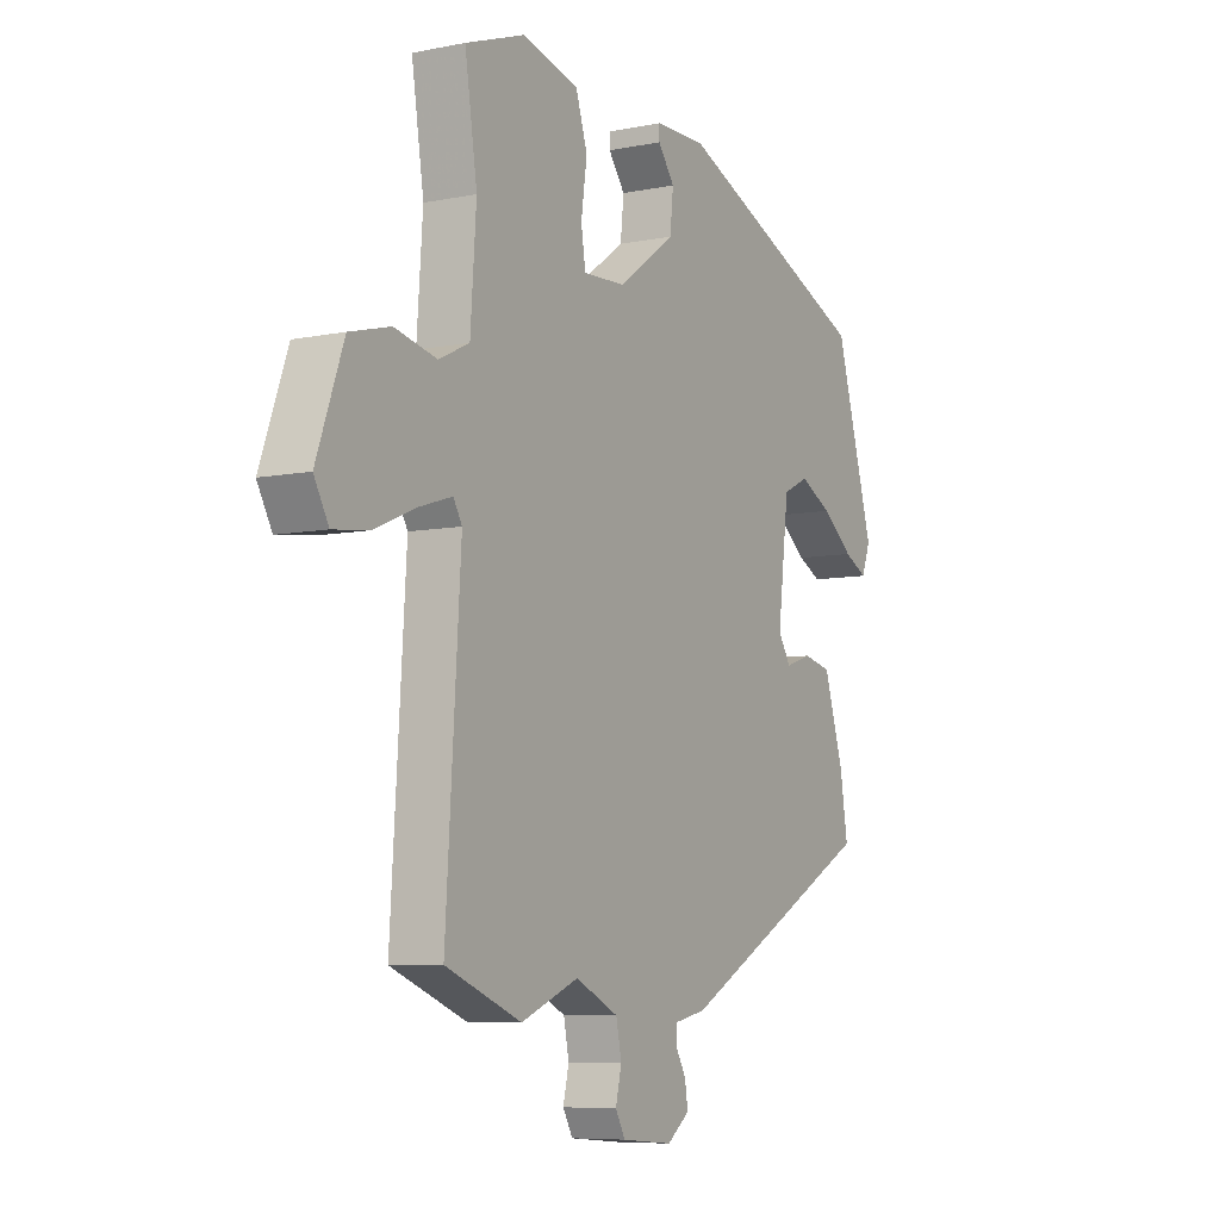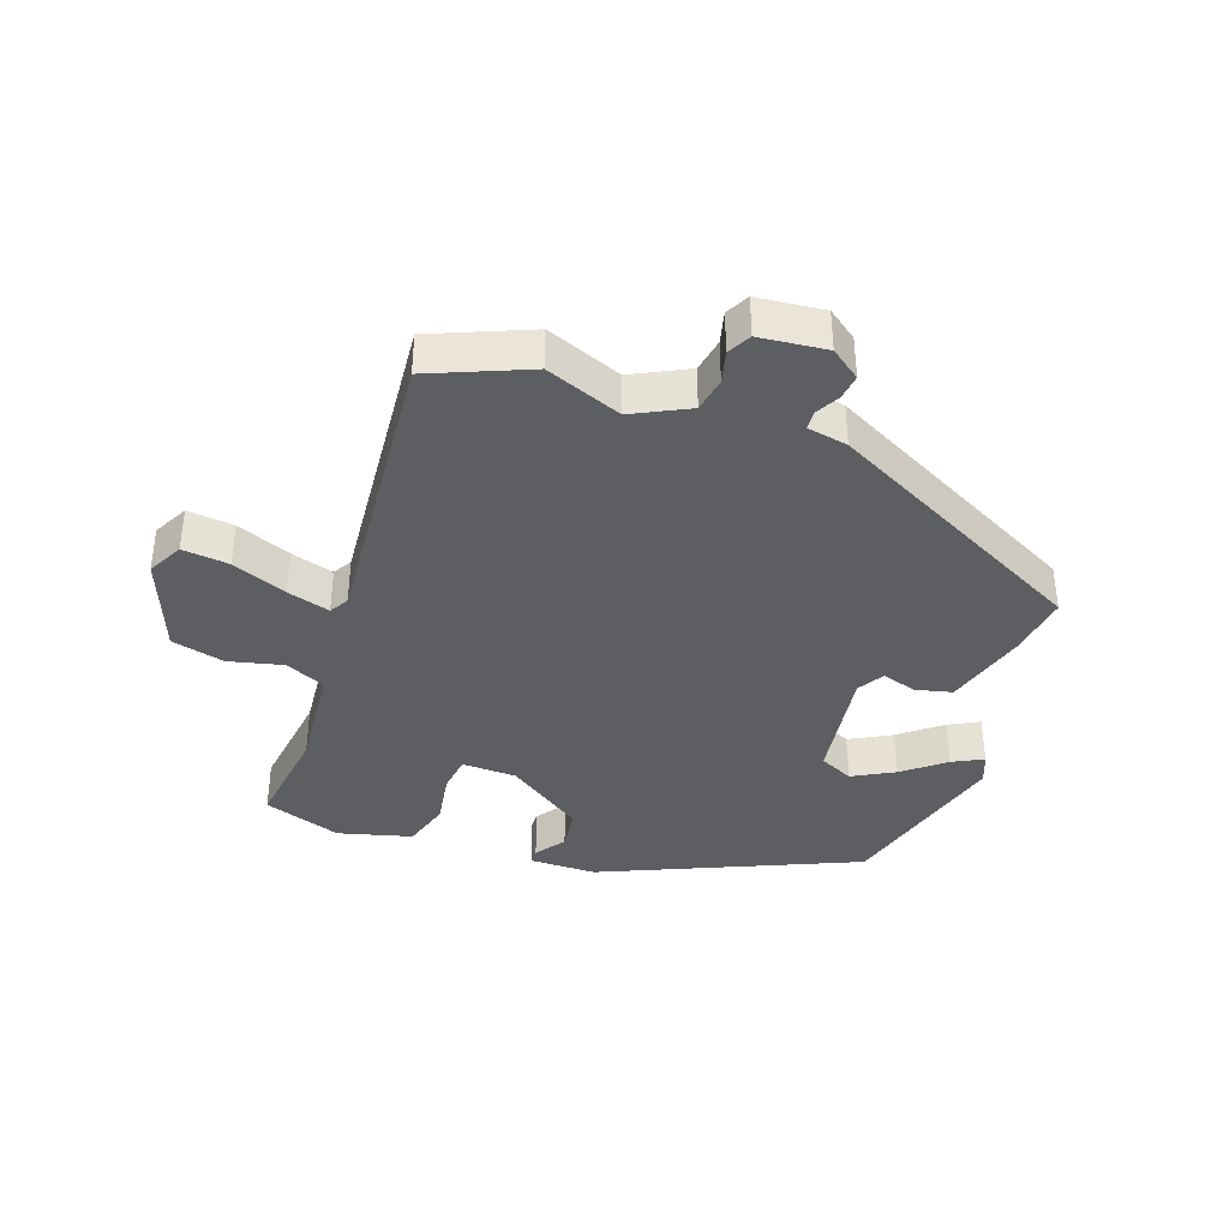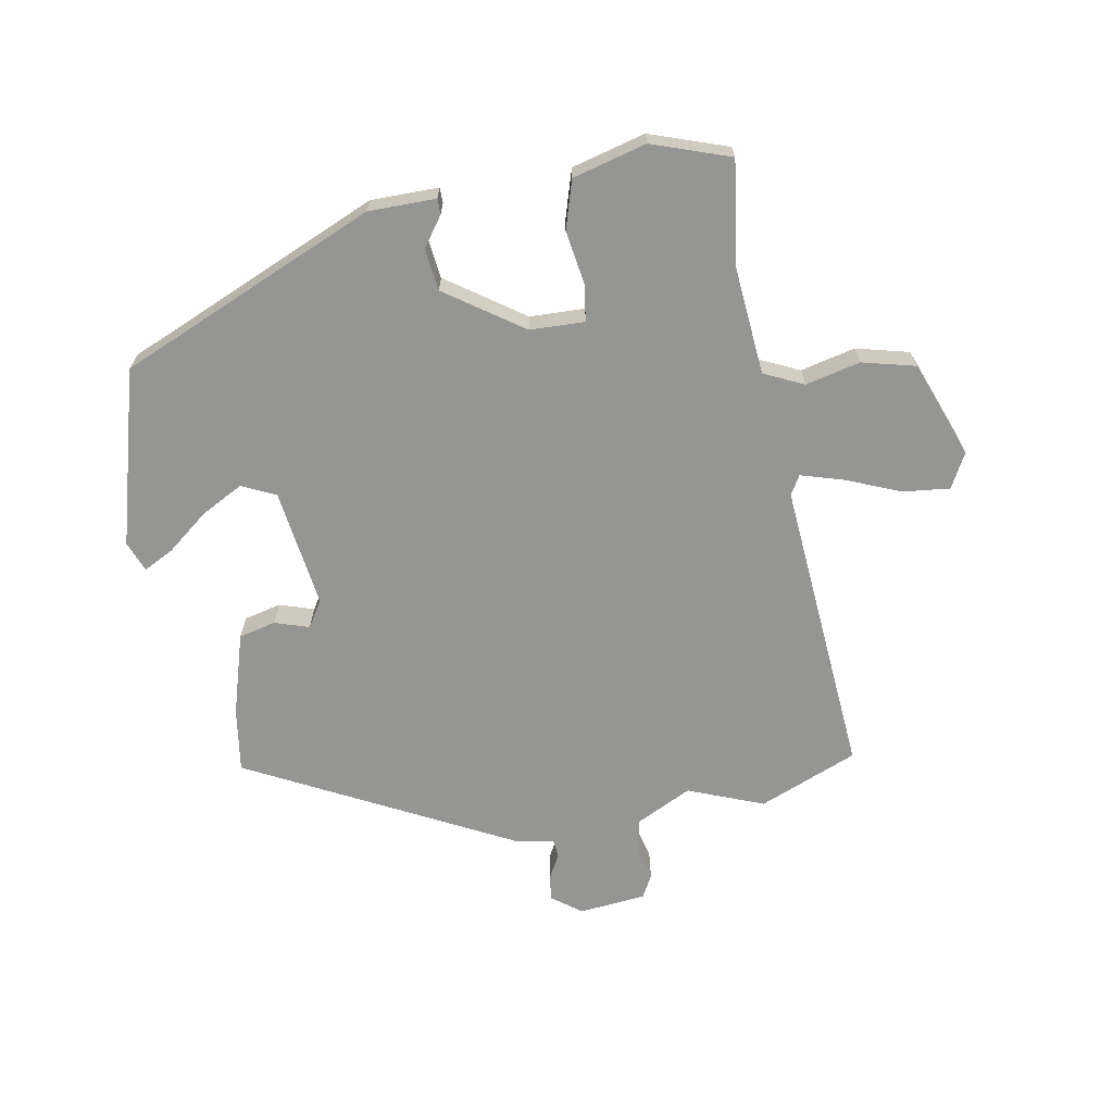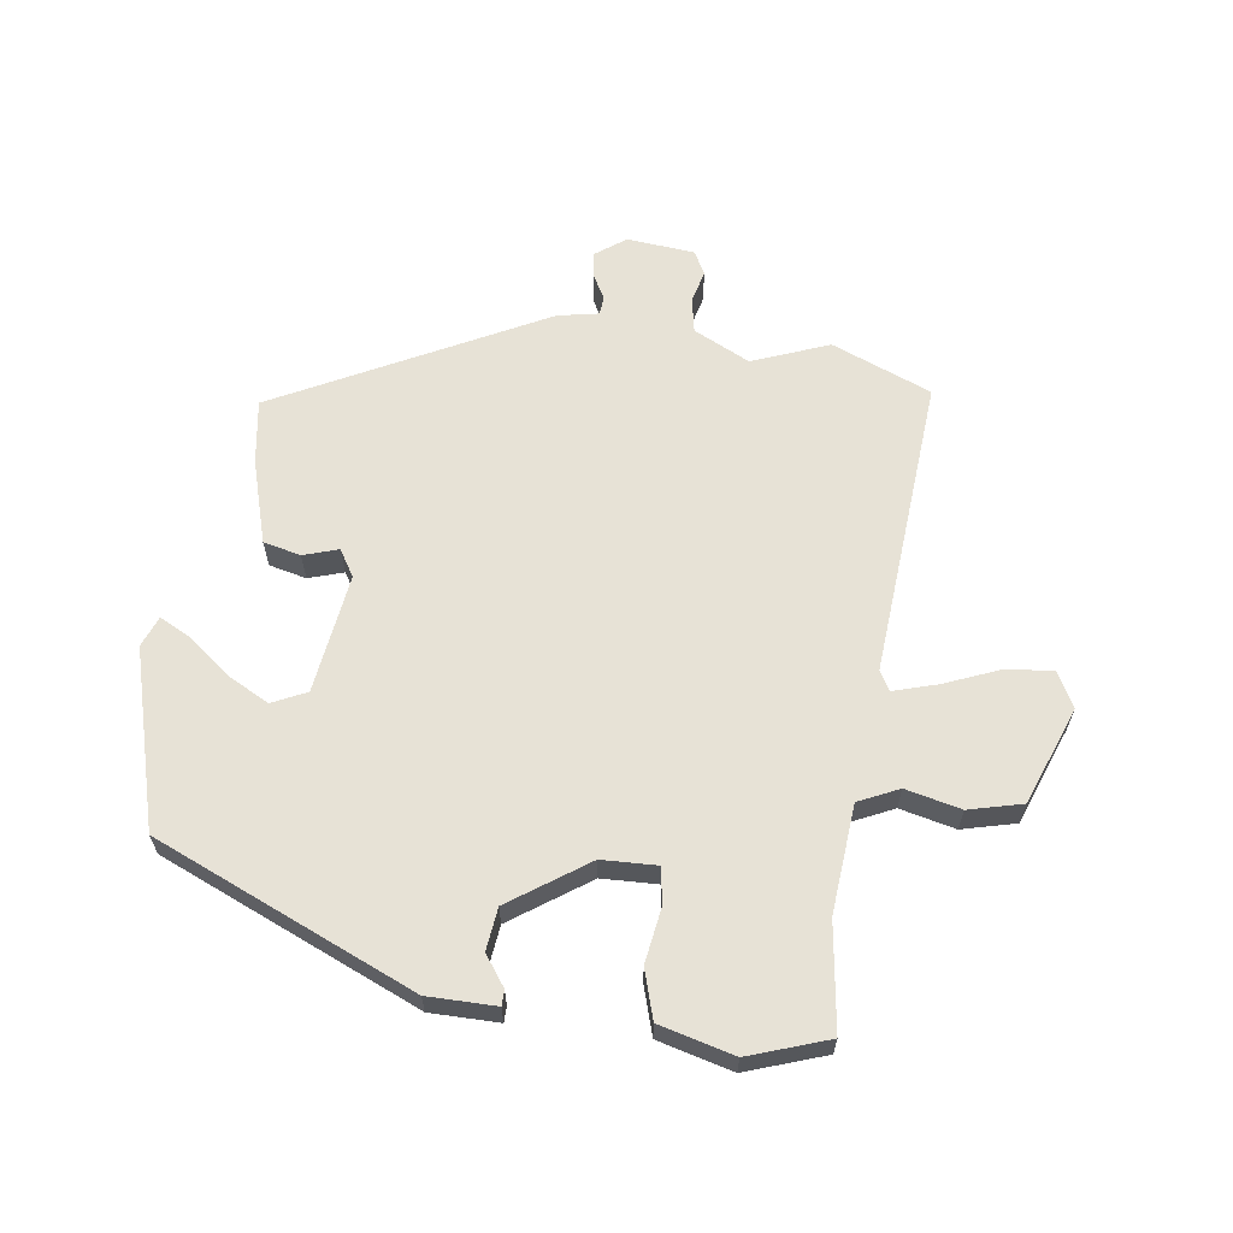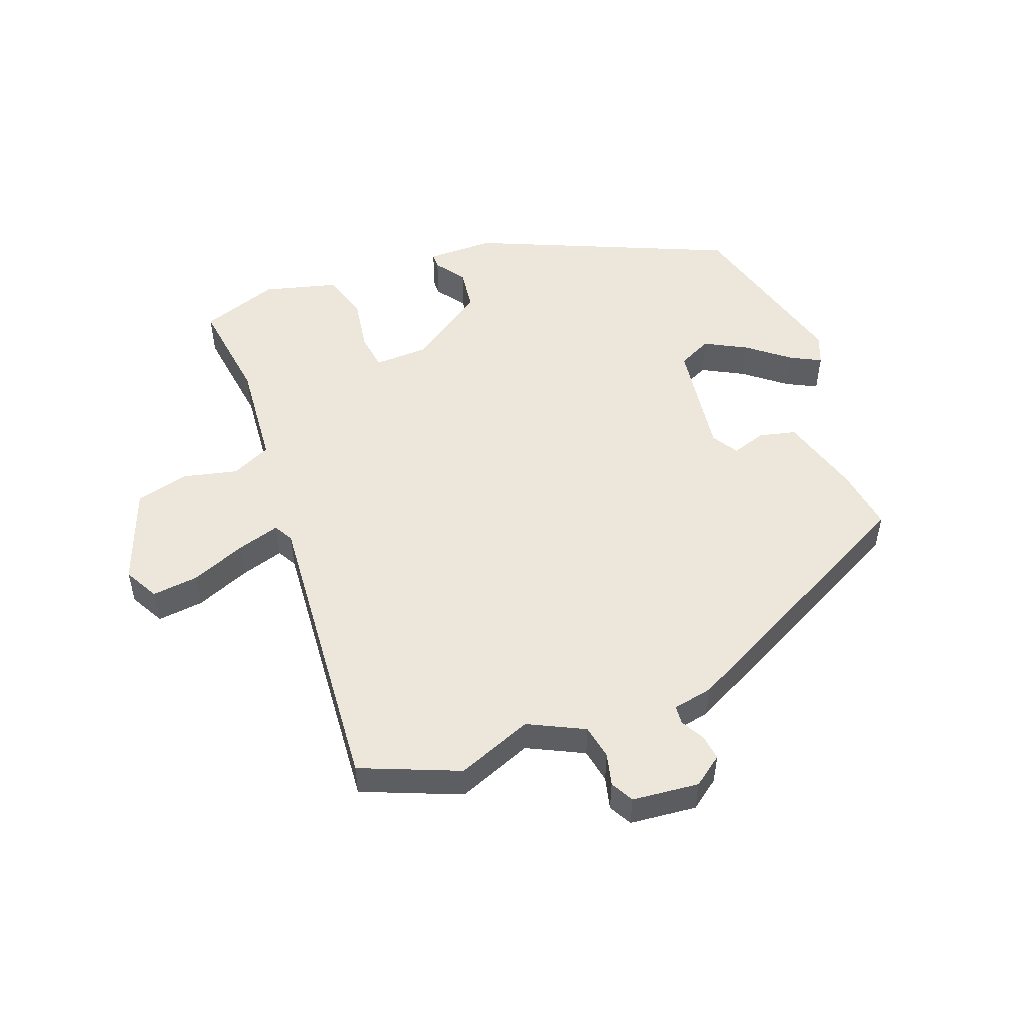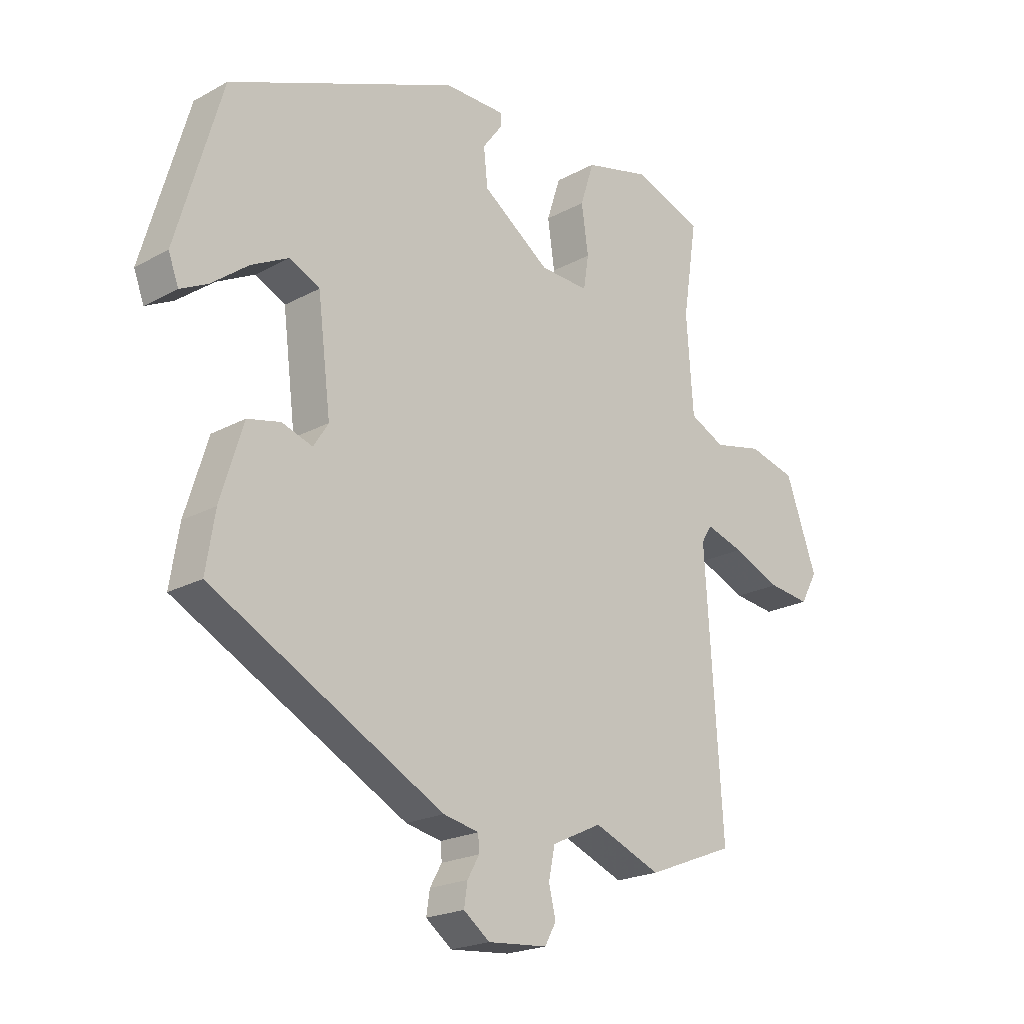
<metadata>
{"format":"obj","ext":"obj","renderer":"f3d","projection":"perspective","resolution":1024,"background":"white","views":[{"elev":-7.3,"azim":120.0,"up":"+Z"},{"elev":-38.5,"azim":161.6,"up":"+Y"},{"elev":-67.3,"azim":11.0,"up":"+Y"},{"elev":62.9,"azim":8.6,"up":"+Y"},{"elev":51.2,"azim":160.2,"up":"+Y"},{"elev":-21.0,"azim":-45.7,"up":"+Z"}]}
</metadata>
<code>
v -0.467 0.07 0.362
v -0.063 0.07 0.529
v 0.043 0.07 0.528
v 0.043 0.07 0.504
v 0.009 0.07 0.458
v 0.016 0.07 0.392
v 0.135 0.07 0.307
v 0.221 0.07 0.303
v 0.23 0.07 0.361
v 0.218 0.07 0.445
v 0.242 0.07 0.52
v 0.358 0.07 0.549
v 0.48 0.07 0.505
v 0.455 0.07 0.341
v 0.467 0.07 0.173
v 0.529 0.07 0.143
v 0.615 0.07 0.162
v 0.698 0.07 0.14
v 0.753 0.07 -0.012
v 0.723 0.07 -0.066
v 0.65 0.07 -0.057
v 0.565 0.07 -0.021
v 0.498 0.07 0
v 0.48 0.07 -0.03
v 0.51 0.07 -0.496
v 0.355 0.07 -0.557
v 0.237 0.07 -0.509
v 0.149 0.07 -0.551
v 0.138 0.07 -0.605
v 0.15 0.07 -0.656
v 0.13 0.07 -0.692
v 0.025 0.07 -0.701
v -0.021 0.07 -0.666
v -0.015 0.07 -0.626
v 0.006 0.07 -0.589
v 0.004 0.07 -0.56
v -0.059 0.07 -0.547
v -0.468 0.07 -0.329
v -0.452 0.07 -0.23
v -0.412 0.07 -0.101
v -0.354 0.07 -0.088
v -0.3 0.07 -0.106
v -0.274 0.07 -0.065
v -0.297 0.07 0.121
v -0.35 0.07 0.147
v -0.416 0.07 0.113
v -0.481 0.07 0.063
v -0.529 0.07 0.039
v -0.547 0.07 0.087
v -0.467 0 0.362
v -0.063 0 0.529
v 0.043 0 0.528
v 0.043 0 0.504
v 0.009 0 0.458
v 0.016 0 0.392
v 0.135 0 0.307
v 0.221 0 0.303
v 0.23 0 0.361
v 0.218 0 0.445
v 0.242 0 0.52
v 0.358 0 0.549
v 0.48 0 0.505
v 0.455 0 0.341
v 0.467 0 0.173
v 0.529 0 0.143
v 0.615 0 0.162
v 0.698 0 0.14
v 0.753 0 -0.012
v 0.723 0 -0.066
v 0.65 0 -0.057
v 0.565 0 -0.021
v 0.498 0 0
v 0.48 0 -0.03
v 0.51 0 -0.496
v 0.355 0 -0.557
v 0.237 0 -0.509
v 0.149 0 -0.551
v 0.138 0 -0.605
v 0.15 0 -0.656
v 0.13 0 -0.692
v 0.025 0 -0.701
v -0.021 0 -0.666
v -0.015 0 -0.626
v 0.006 0 -0.589
v 0.004 0 -0.56
v -0.059 0 -0.547
v -0.468 0 -0.329
v -0.452 0 -0.23
v -0.412 0 -0.101
v -0.354 0 -0.088
v -0.3 0 -0.106
v -0.274 0 -0.065
v -0.297 0 0.121
v -0.35 0 0.147
v -0.416 0 0.113
v -0.481 0 0.063
v -0.529 0 0.039
v -0.547 0 0.087
f 46 47 48 49
f 45 46 49 1
f 44 45 1 2
f 43 44 2 3
f 39 40 41 42
f 37 38 39 42
f 36 37 42 43
f 32 33 34 35
f 32 35 36
f 29 30 31 32
f 28 29 32 36
f 27 28 36 43
f 24 25 26 27
f 19 20 21 22
f 19 22 23
f 16 17 18 19
f 15 16 19 23
f 11 12 13 14
f 9 10 11 14
f 8 9 14 15
f 7 8 15 23
f 3 4 5
f 43 3 5
f 43 5 6
f 24 27 43 6
f 6 7 23 24
f 98 97 96 95
f 50 98 95 94
f 51 50 94 93
f 52 51 93 92
f 91 90 89 88
f 91 88 87 86
f 92 91 86 85
f 84 83 82 81
f 85 84 81
f 81 80 79 78
f 85 81 78 77
f 92 85 77 76
f 76 75 74 73
f 71 70 69 68
f 72 71 68
f 68 67 66 65
f 72 68 65 64
f 63 62 61 60
f 63 60 59 58
f 64 63 58 57
f 72 64 57 56
f 54 53 52
f 54 52 92
f 55 54 92
f 55 92 76 73
f 73 72 56 55
f 1 50 51 2
f 2 51 52 3
f 3 52 53 4
f 4 53 54 5
f 5 54 55 6
f 6 55 56 7
f 7 56 57 8
f 8 57 58 9
f 9 58 59 10
f 10 59 60 11
f 11 60 61 12
f 12 61 62 13
f 13 62 63 14
f 14 63 64 15
f 15 64 65 16
f 16 65 66 17
f 17 66 67 18
f 18 67 68 19
f 19 68 69 20
f 20 69 70 21
f 21 70 71 22
f 22 71 72 23
f 23 72 73 24
f 24 73 74 25
f 25 74 75 26
f 26 75 76 27
f 27 76 77 28
f 28 77 78 29
f 29 78 79 30
f 30 79 80 31
f 31 80 81 32
f 32 81 82 33
f 33 82 83 34
f 34 83 84 35
f 35 84 85 36
f 36 85 86 37
f 37 86 87 38
f 38 87 88 39
f 39 88 89 40
f 40 89 90 41
f 41 90 91 42
f 42 91 92 43
f 43 92 93 44
f 44 93 94 45
f 45 94 95 46
f 46 95 96 47
f 47 96 97 48
f 48 97 98 49
f 49 98 50 1

</code>
